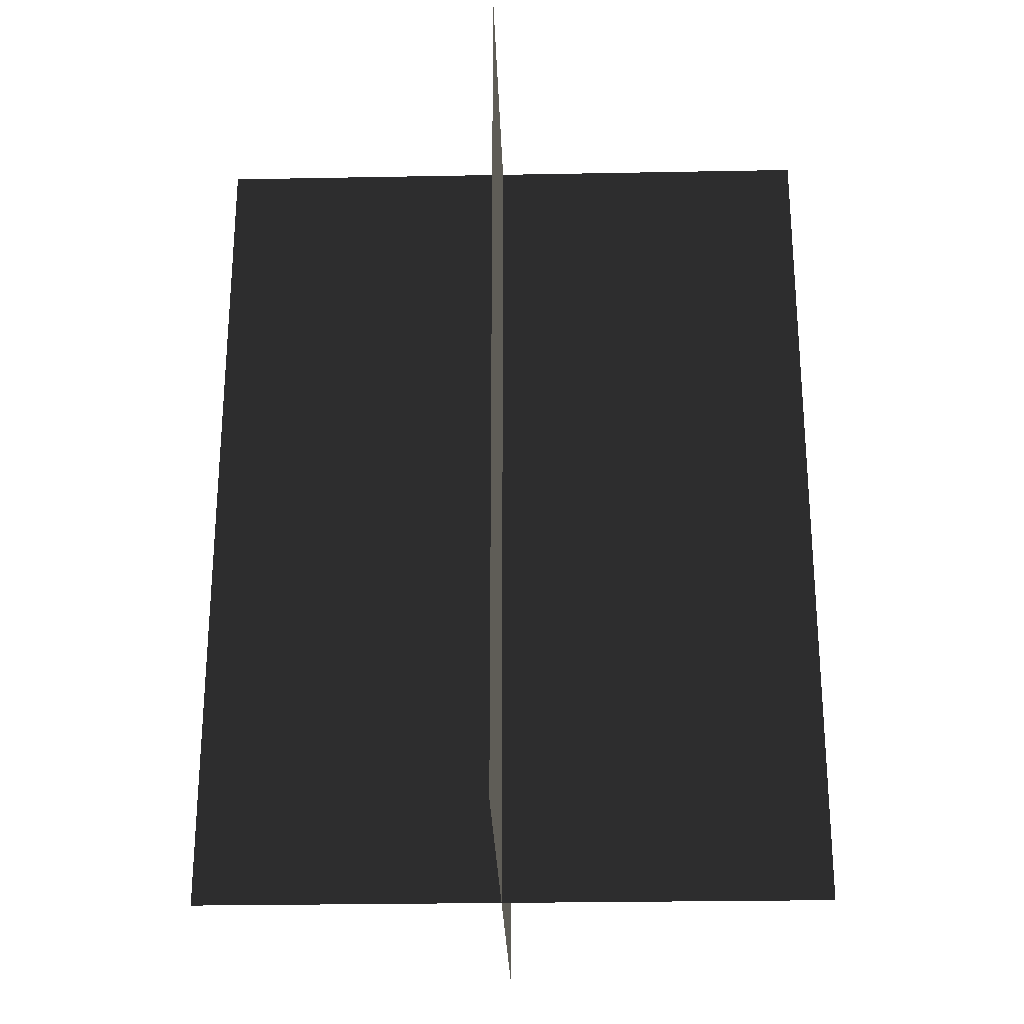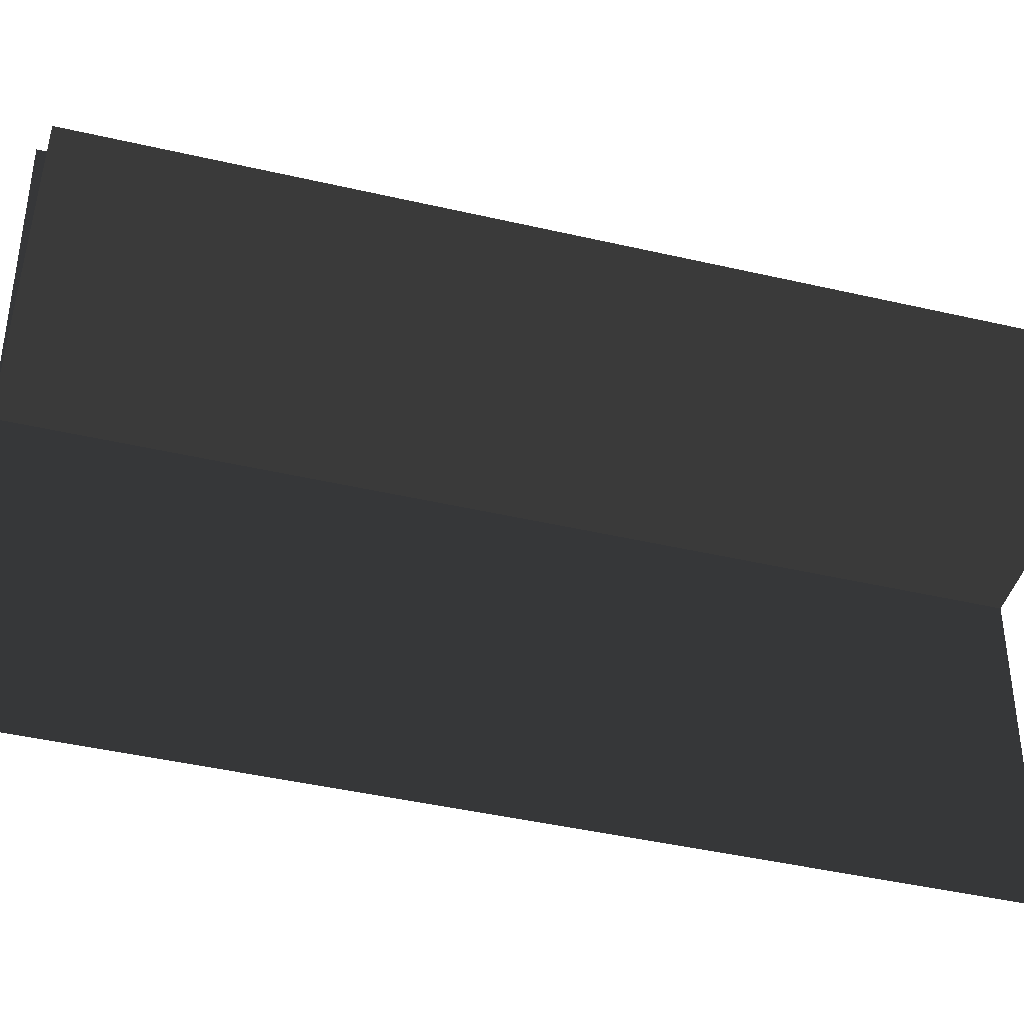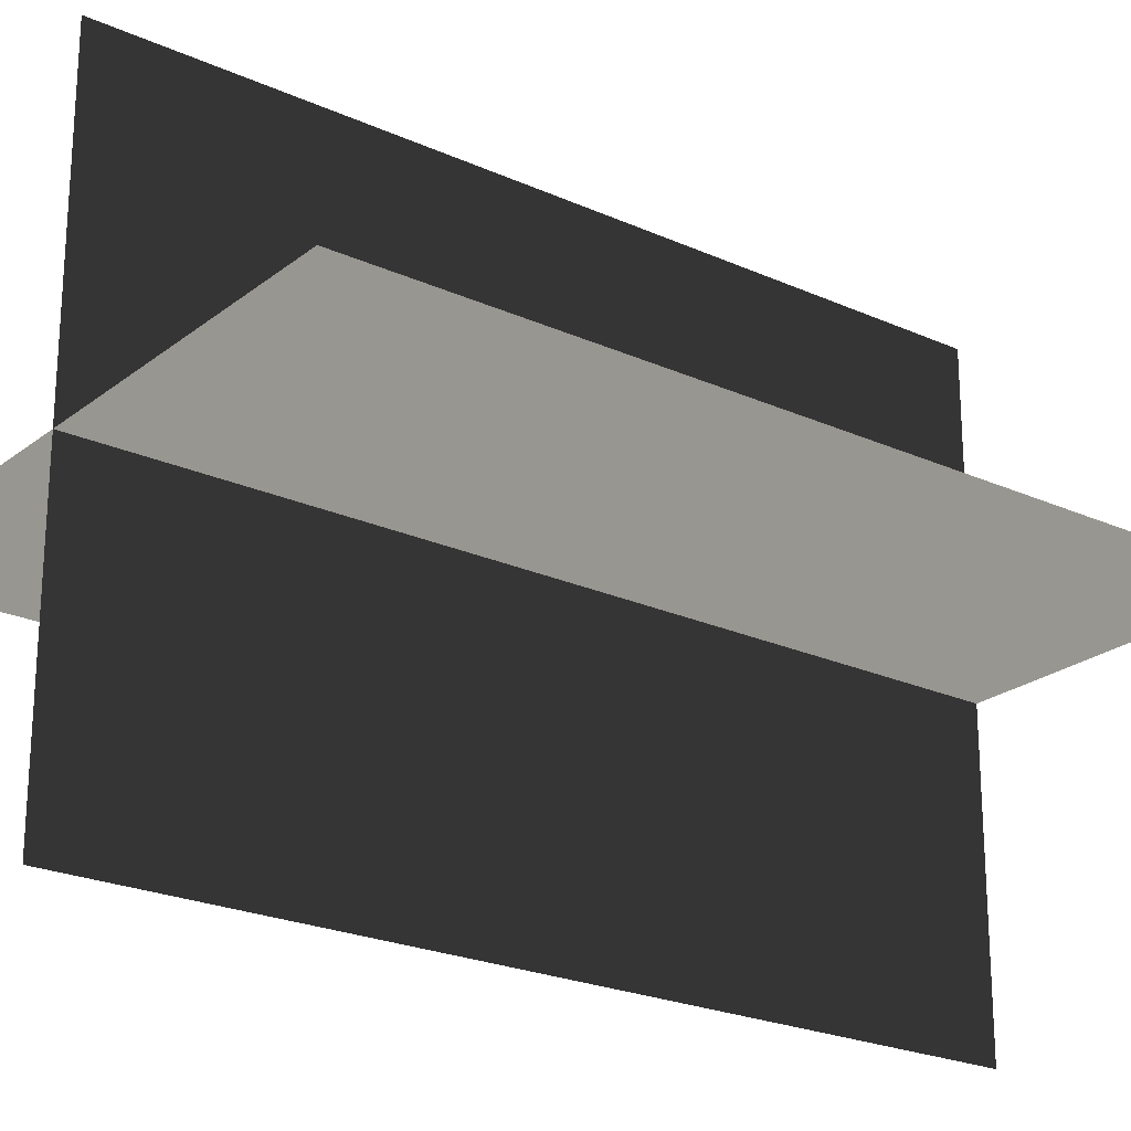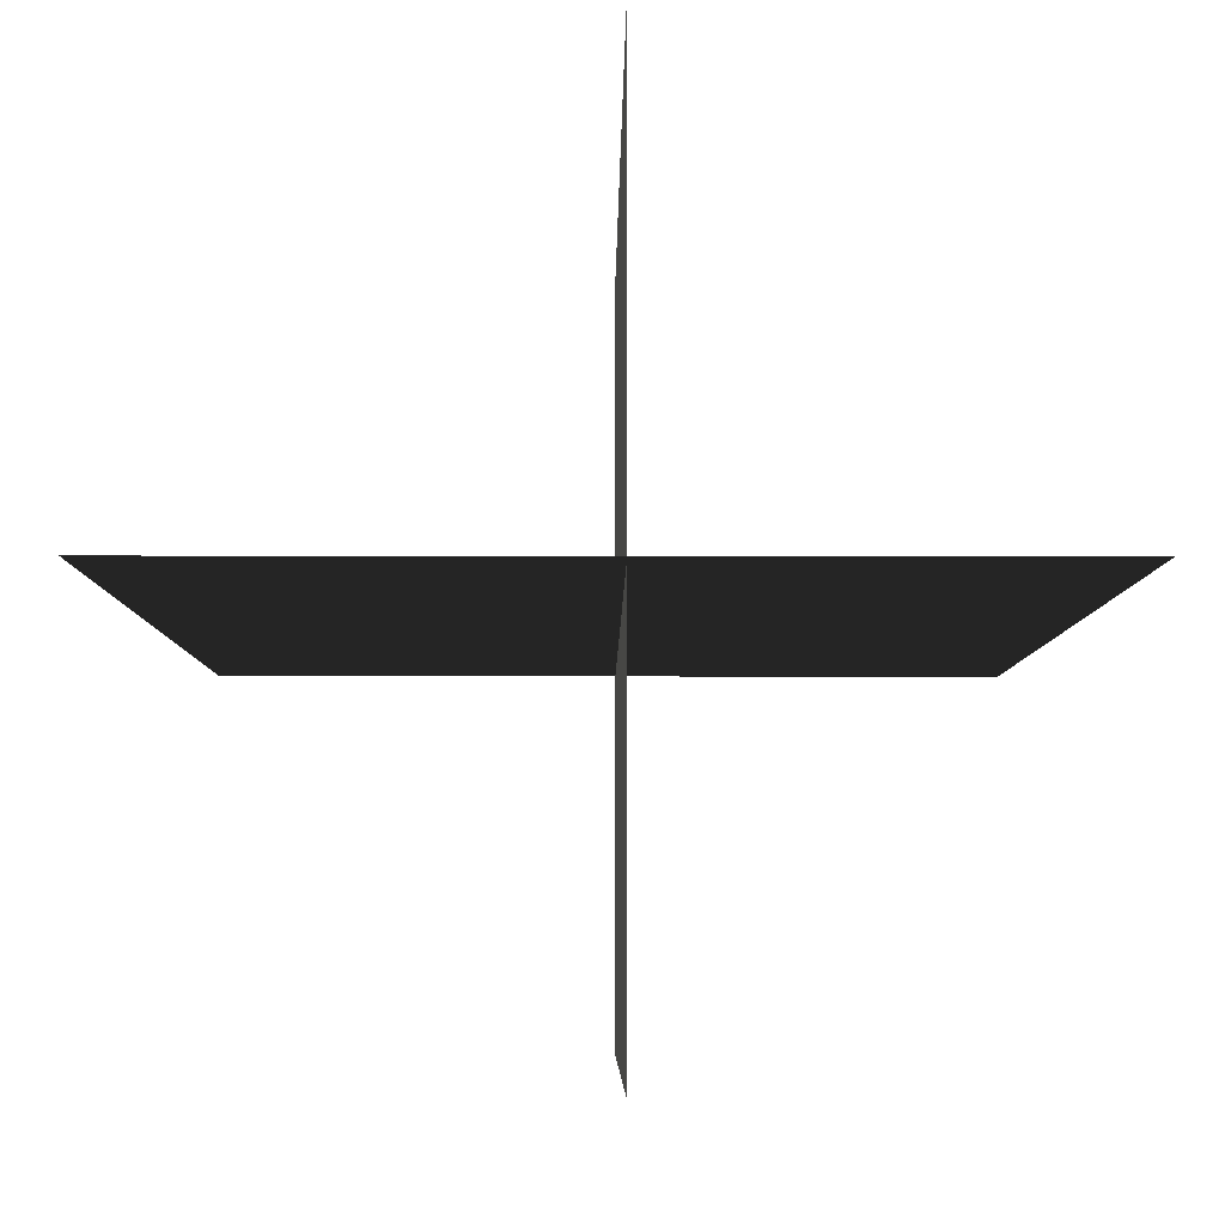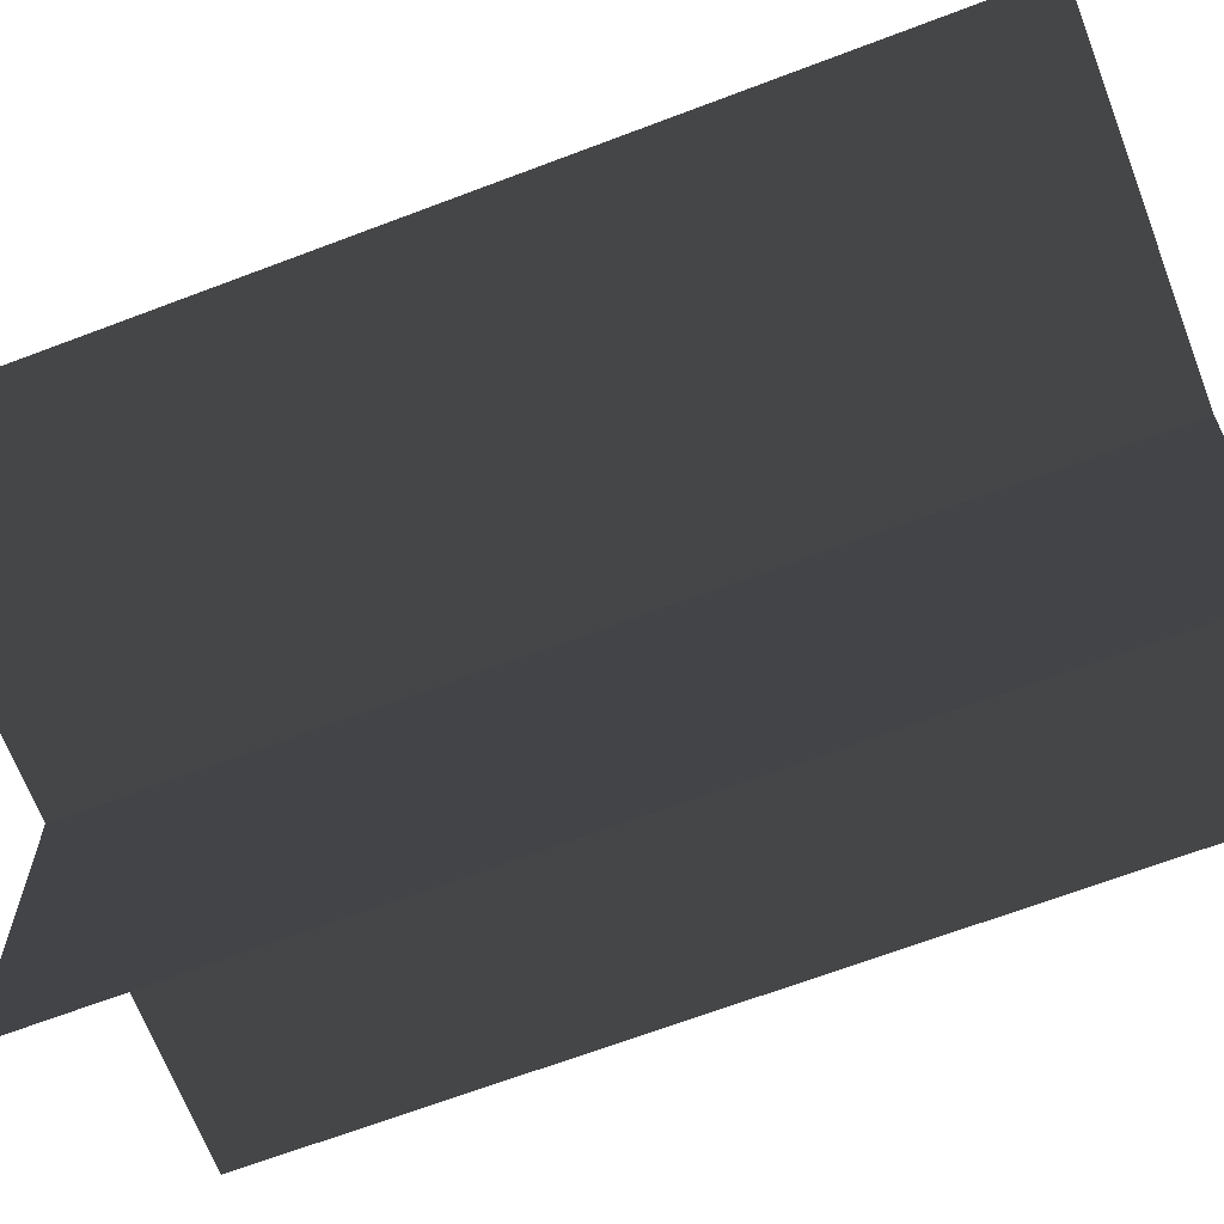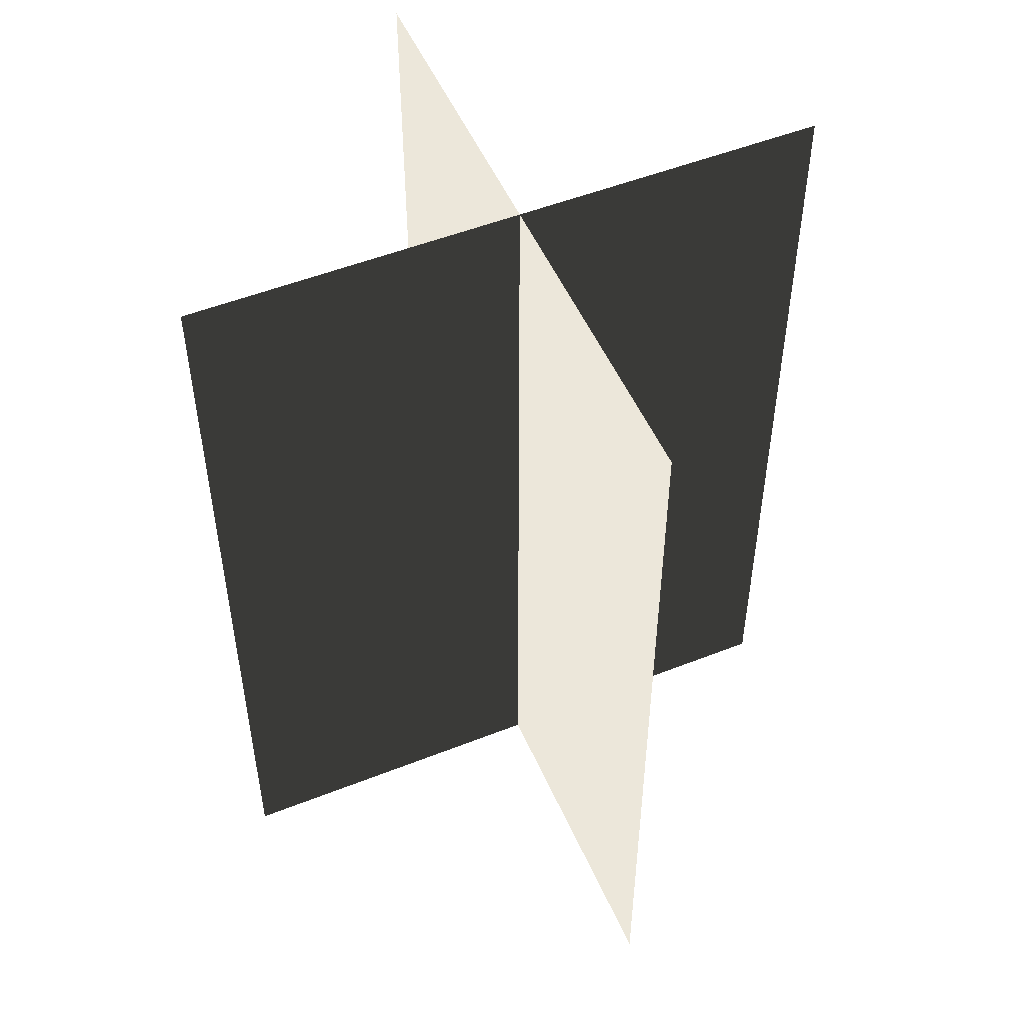
<metadata>
{"format":"obj","ext":"obj","renderer":"f3d","projection":"perspective","resolution":1024,"background":"white","views":[{"elev":-26.3,"azim":91.7,"up":"+Z"},{"elev":-42.5,"azim":74.4,"up":"+Y"},{"elev":-23.1,"azim":-127.5,"up":"+Y"},{"elev":-5.6,"azim":-0.4,"up":"+Y"},{"elev":-66.6,"azim":-69.1,"up":"+Y"},{"elev":51.7,"azim":-113.2,"up":"+Z"}]}
</metadata>
<code>
v 0.1617 -0.009194 1.757e-06
v 0.1617 -0.009195 0.4323
v -0.1562 -0.009194 0.4323
v -0.1562 -0.009193 1.757e-06
v 0.005386 -0.1631 1.798e-06
v 0.005386 -0.1631 0.4323
v 0.005387 0.1548 0.4323
v 0.005387 0.1548 1.683e-06
g Palm_Tree_(104)_23942_999
f 1 3 2
f 1 4 3
f 5 7 6
f 5 8 7

</code>
